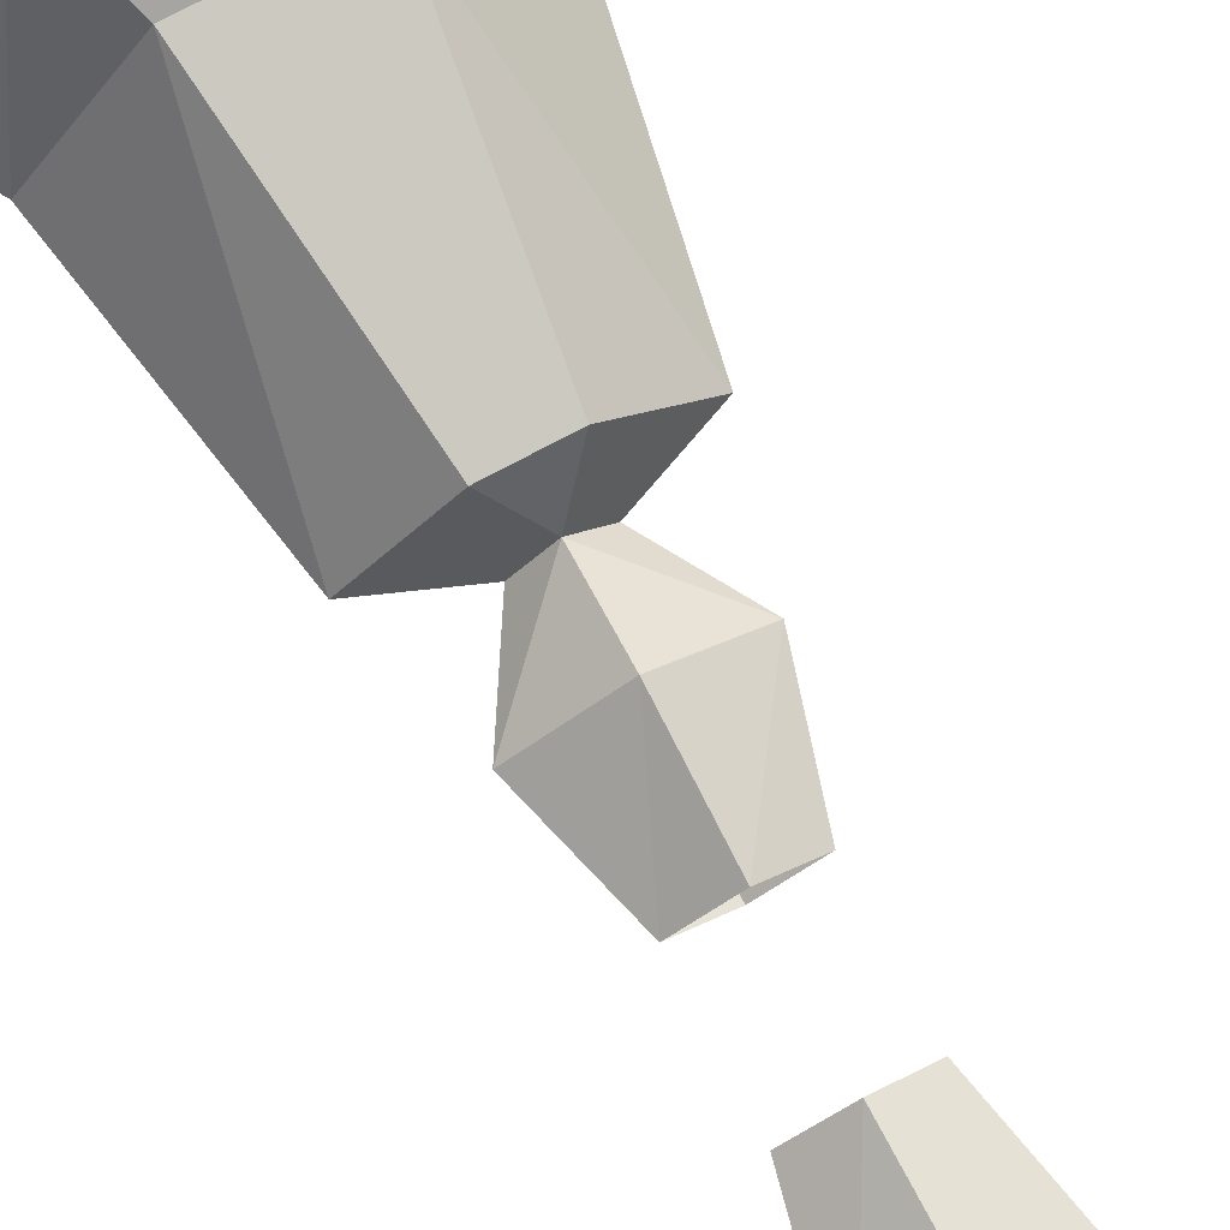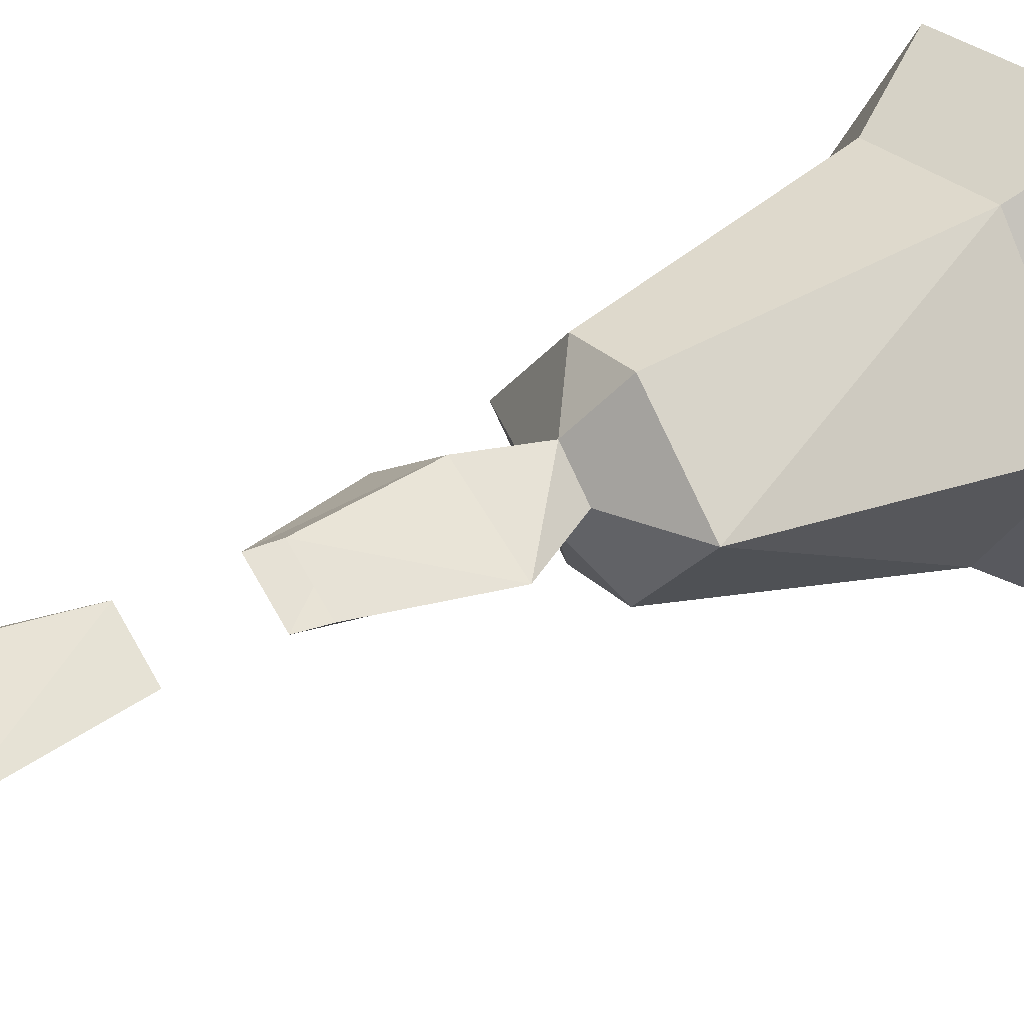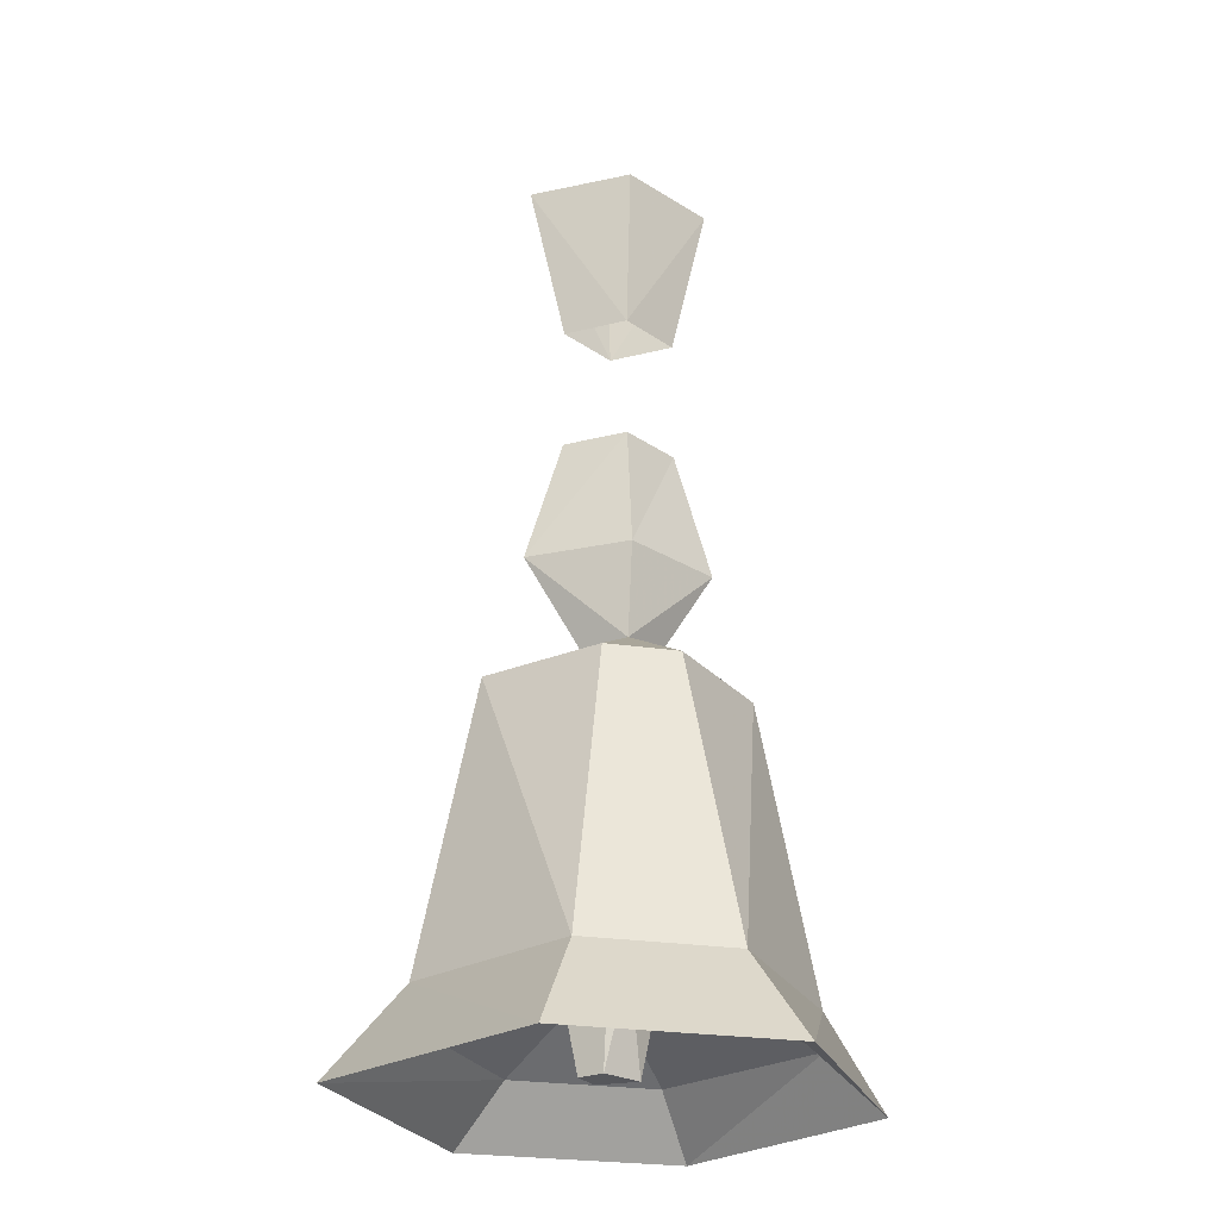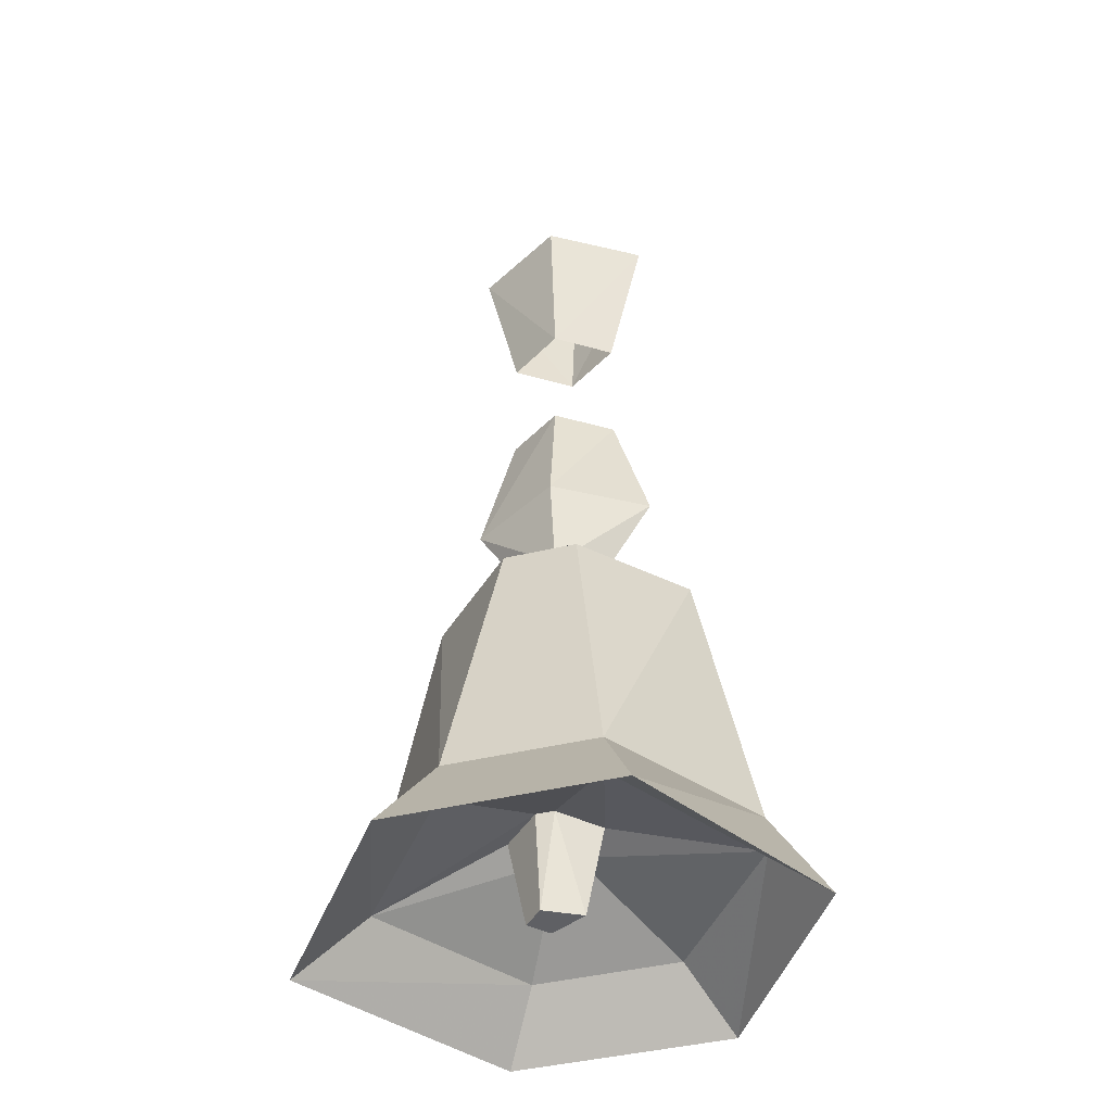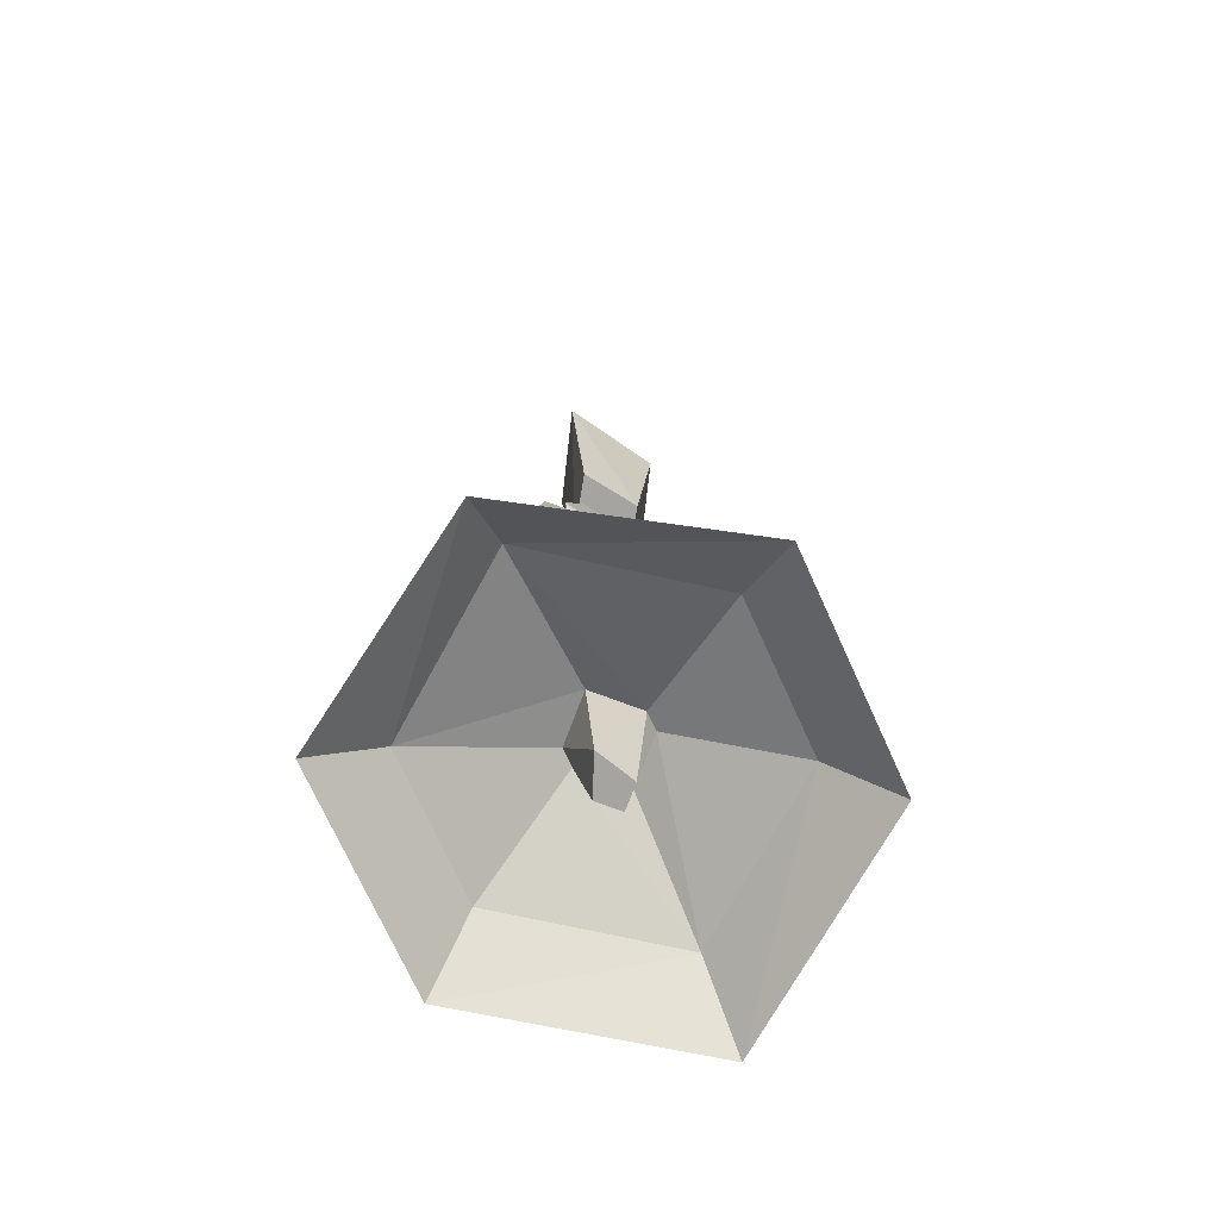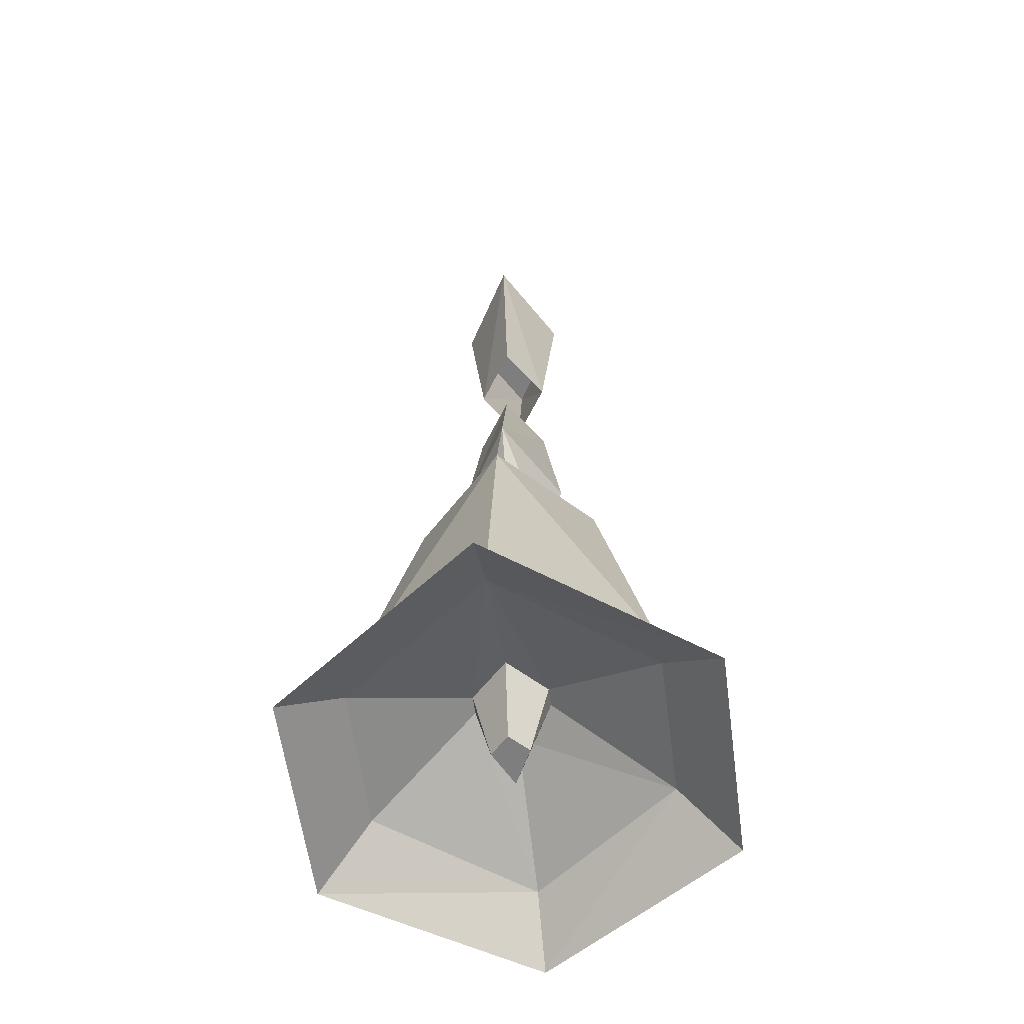
<metadata>
{"format":"obj","ext":"obj","renderer":"f3d","projection":"perspective","resolution":1024,"background":"white","views":[{"elev":78.1,"azim":-27.8,"up":"+Y"},{"elev":29.9,"azim":53.3,"up":"+Y"},{"elev":-27.3,"azim":167.3,"up":"+Z"},{"elev":-44.5,"azim":-164.5,"up":"+Z"},{"elev":-73.3,"azim":-65.5,"up":"+Z"},{"elev":-59.5,"azim":97.6,"up":"+Z"}]}
</metadata>
<code>
v -0.1953 -0.8047 -0.2578
v -0.1484 -0.7422 -0.2578
v -0.1719 -0.7422 -0.1328
v -0.2109 -0.7812 -0.1328
v -0.2422 -0.7812 -0.1328
v -0.2578 -0.8047 -0.2578
v -0.1797 -0.8281 -0.2969
v -0.1172 -0.7422 -0.2969
v -0.1797 -0.6562 -0.2969
v -0.1953 -0.6797 -0.2578
v -0.2109 -0.7031 -0.1328
v -0.2109 -0.7422 -0.1172
v -0.2266 -0.7578 -0.1172
v -0.2422 -0.7422 -0.1172
v -0.2812 -0.7422 -0.1328
v -0.3047 -0.7422 -0.2578
v -0.2734 -0.8281 -0.2969
v -0.2578 -0.8047 -0.2734
v -0.1953 -0.8047 -0.2734
v -0.1484 -0.7422 -0.2734
v -0.1953 -0.6797 -0.2734
v -0.2734 -0.6562 -0.2969
v -0.2578 -0.6797 -0.2578
v -0.2422 -0.7031 -0.1328
v -0.2266 -0.7266 -0.1172
v -0.1875 -0.7422 -0.07812
v -0.2266 -0.7656 -0.07812
v -0.2656 -0.7422 -0.07812
v -0.3281 -0.7422 -0.2969
v -0.3047 -0.7422 -0.2734
v -0.2266 -0.7578 -0.25
v -0.2188 -0.7578 -0.25
v -0.2031 -0.7422 -0.25
v -0.2188 -0.7266 -0.25
v -0.2266 -0.7266 -0.25
v -0.2578 -0.6797 -0.2734
v -0.2422 -0.7422 -0.25
v -0.2344 -0.7422 -0.2891
v -0.2188 -0.75 -0.2891
v -0.2109 -0.7422 -0.2891
v -0.2188 -0.7344 -0.2891
v -0.2266 -0.7188 -0.07812
v -0.2266 -0.7266 -0.02344
v -0.2031 -0.7422 -0.02344
v -0.2266 -0.7578 -0.02344
v -0.25 -0.7422 -0.02344
v -0.2266 -0.7578 0.03125
v -0.2031 -0.7422 0.03125
v -0.1875 -0.7422 0.1016
v -0.2266 -0.7656 0.1016
v -0.2656 -0.7422 0.1016
v -0.25 -0.7422 0.03125
v -0.2266 -0.7266 0.03125
v -0.2266 -0.7188 0.1016
f 1 2 3
f 1 3 4
f 1 4 5
f 1 5 6
f 1 6 7
f 1 7 2
f 2 7 8
f 2 8 9
f 2 9 10
f 2 10 3
f 3 10 11
f 5 15 6
f 6 15 16
f 6 16 17
f 6 17 7
f 9 22 23
f 9 23 10
f 10 23 24
f 10 24 11
f 15 24 23
f 15 23 16
f 16 23 22
f 16 22 29
f 16 29 17
f 31 37 38
f 31 38 39
f 31 39 32
f 32 39 40
f 32 40 33
f 33 40 34
f 34 40 41
f 34 41 35
f 35 41 38
f 35 38 37
f 39 38 41
f 39 41 40
f 3 11 12
f 3 12 4
f 4 12 13
f 4 13 5
f 5 13 14
f 5 14 15
f 11 24 25
f 11 25 12
f 14 25 24
f 14 24 15
f 7 17 18
f 7 18 19
f 7 19 8
f 8 19 20
f 8 20 9
f 9 20 21
f 9 21 22
f 17 29 30
f 17 30 18
f 21 36 22
f 22 36 29
f 29 36 30
f 12 25 26
f 12 26 13
f 13 26 27
f 13 27 28
f 13 28 14
f 14 28 25
f 25 28 42
f 25 42 26
f 26 42 43
f 26 43 44
f 26 44 27
f 27 44 45
f 27 45 28
f 28 45 46
f 28 46 42
f 42 46 43
f 47 48 49
f 47 49 50
f 47 50 51
f 47 51 52
f 52 51 53
f 53 51 54
f 53 54 49
f 53 49 48
f 18 30 31
f 18 31 19
f 19 31 32
f 19 32 20
f 20 32 33
f 20 33 34
f 20 34 21
f 21 34 35
f 21 35 36
f 30 36 37
f 30 37 31
f 35 37 36
f 54 51 50
f 54 50 49

</code>
